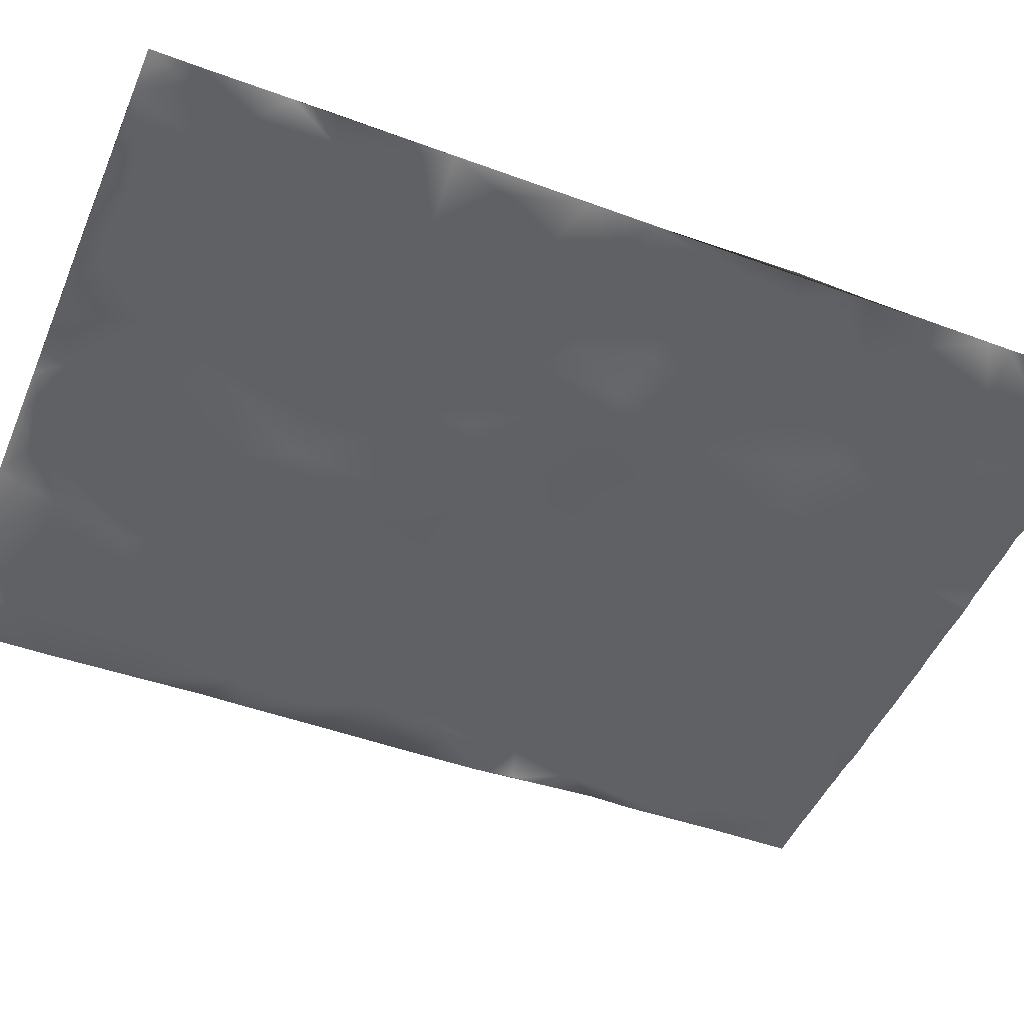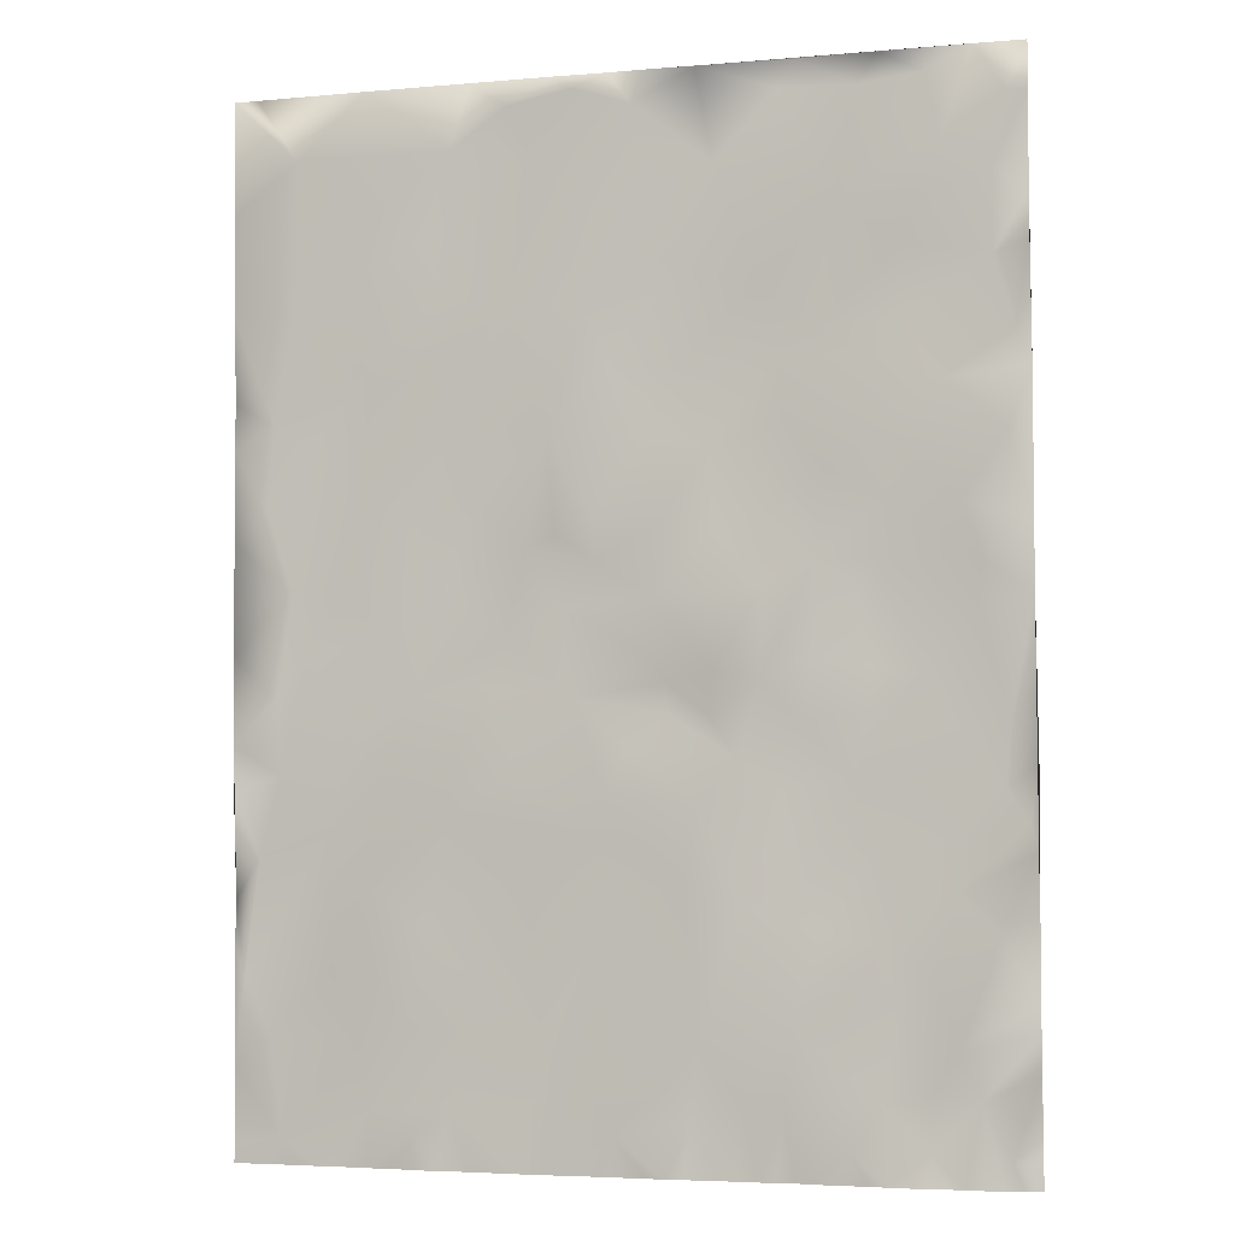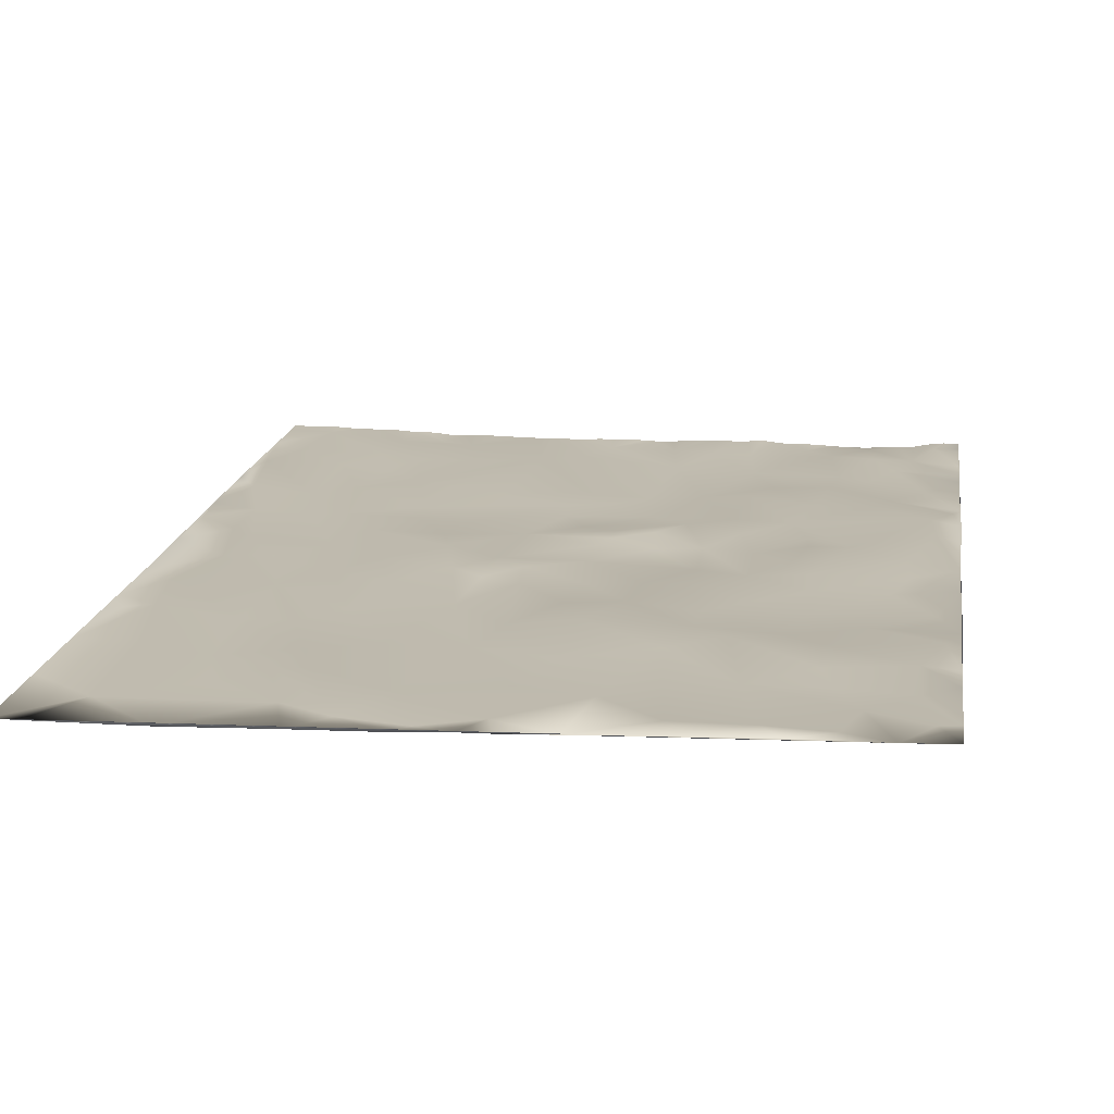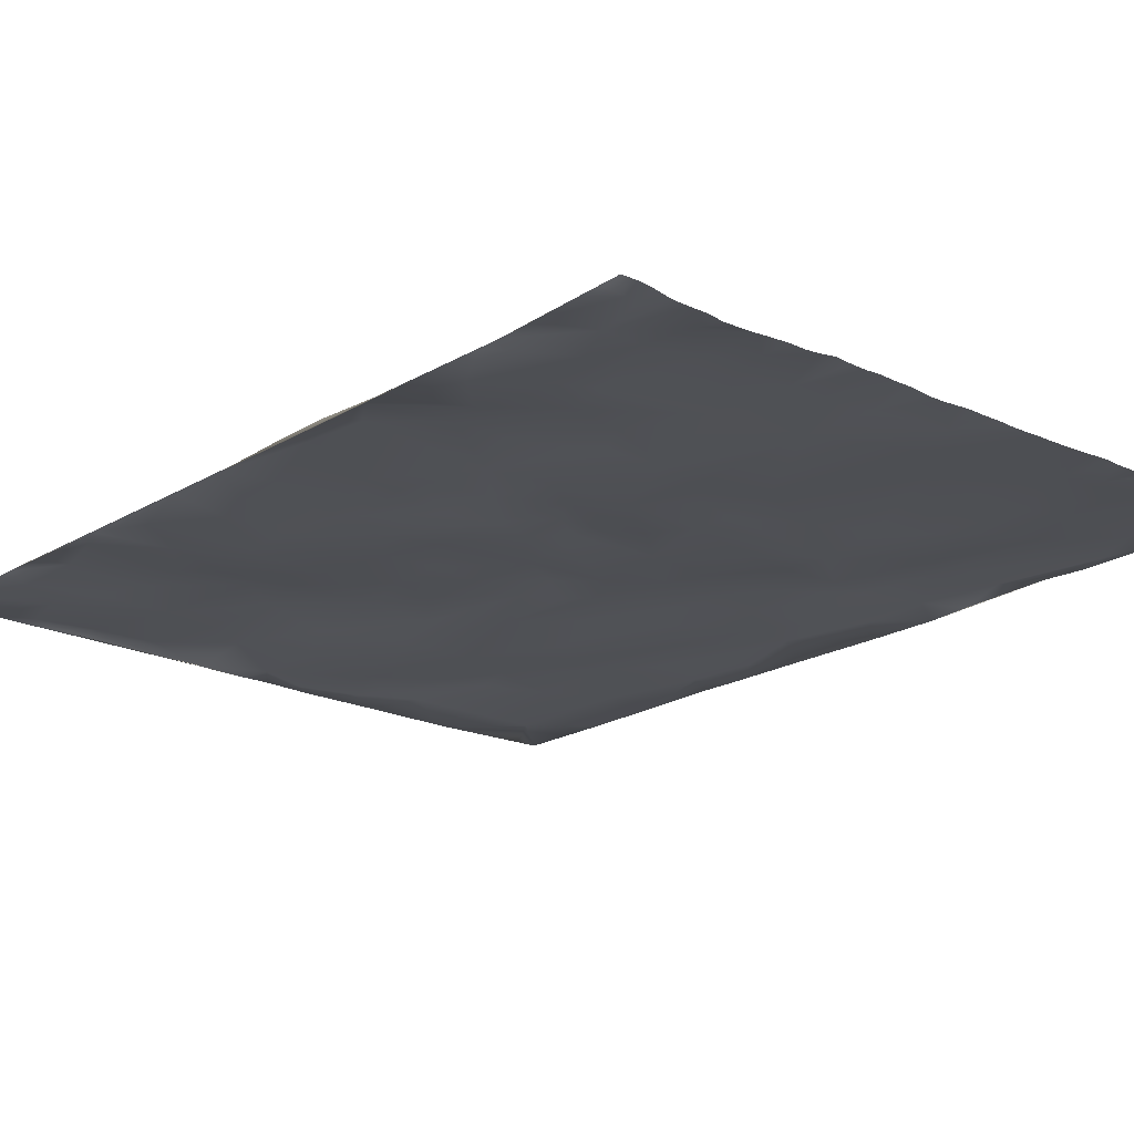
<metadata>
{"format":"obj","ext":"obj","renderer":"f3d","projection":"perspective","resolution":1024,"background":"white","views":[{"elev":-48.0,"azim":-112.7,"up":"+Z"},{"elev":-4.1,"azim":-163.0,"up":"+Y"},{"elev":15.4,"azim":-171.9,"up":"+Z"},{"elev":-18.4,"azim":-40.6,"up":"+Z"}]}
</metadata>
<code>
v 4.706e+05 5.081e+04 -10.15
v 4.706e+05 5.081e+04 -10.85
v 4.707e+05 5.081e+04 -11.38
v 4.707e+05 5.081e+04 -10.47
v 4.707e+05 5.079e+04 -10.91
v 4.708e+05 5.081e+04 -14.25
v 4.708e+05 5.079e+04 -14.69
v 4.708e+05 5.081e+04 -15.3
v 4.708e+05 5.081e+04 -15.52
v 4.708e+05 5.081e+04 -16.85
v 4.709e+05 5.081e+04 -17.76
v 4.709e+05 5.081e+04 -19.35
v 4.71e+05 5.081e+04 -19.53
v 4.71e+05 5.081e+04 -19.45
v 4.706e+05 5.078e+04 -10.45
v 4.706e+05 5.08e+04 -11.51
v 4.707e+05 5.079e+04 -11.38
v 4.709e+05 5.079e+04 -15.7
v 4.706e+05 5.078e+04 -10.77
v 4.706e+05 5.076e+04 -12.35
v 4.708e+05 5.08e+04 -16.04
v 4.707e+05 5.074e+04 -12.8
v 4.708e+05 5.076e+04 -16.19
v 4.709e+05 5.078e+04 -15.36
v 4.709e+05 5.077e+04 -17.99
v 4.71e+05 5.077e+04 -19.14
v 4.708e+05 5.076e+04 -13.47
v 4.708e+05 5.074e+04 -15.08
v 4.709e+05 5.073e+04 -15.02
v 4.709e+05 5.073e+04 -16.35
v 4.709e+05 5.075e+04 -18.57
v 4.71e+05 5.075e+04 -18.87
v 4.706e+05 5.073e+04 -10.08
v 4.706e+05 5.075e+04 -10.55
v 4.708e+05 5.069e+04 -15.44
v 4.706e+05 5.073e+04 -12.47
v 4.706e+05 5.071e+04 -10.17
v 4.707e+05 5.071e+04 -10.73
v 4.707e+05 5.074e+04 -12.78
v 4.708e+05 5.071e+04 -12.37
v 4.706e+05 5.071e+04 -10.27
v 4.707e+05 5.069e+04 -10.53
v 4.709e+05 5.069e+04 -16.1
v 4.709e+05 5.07e+04 -16.34
v 4.709e+05 5.071e+04 -17.84
v 4.707e+05 5.068e+04 -11.19
v 4.71e+05 5.069e+04 -17.92
v 4.708e+05 5.066e+04 -9.893
v 4.708e+05 5.066e+04 -13.2
v 4.71e+05 5.069e+04 -18.13
v 4.706e+05 5.067e+04 -10.9
v 4.707e+05 5.067e+04 -10.22
v 4.709e+05 5.066e+04 -16.6
v 4.709e+05 5.066e+04 -15.82
v 4.71e+05 5.064e+04 -17.71
v 4.706e+05 5.065e+04 -11.91
v 4.707e+05 5.066e+04 -13.05
v 4.707e+05 5.063e+04 -11.92
v 4.707e+05 5.066e+04 -10.05
v 4.709e+05 5.064e+04 -15.82
v 4.71e+05 5.065e+04 -17.19
v 4.706e+05 5.065e+04 -12.03
v 4.707e+05 5.062e+04 -13.15
v 4.708e+05 5.063e+04 -11.13
v 4.709e+05 5.059e+04 -13.6
v 4.709e+05 5.06e+04 -15.7
v 4.71e+05 5.062e+04 -15.15
v 4.71e+05 5.062e+04 -17.27
v 4.707e+05 5.06e+04 -13.75
v 4.708e+05 5.062e+04 -12.66
v 4.71e+05 5.059e+04 -16.99
v 4.708e+05 5.059e+04 -14.74
v 4.706e+05 5.062e+04 -12.84
v 4.708e+05 5.063e+04 -14.45
v 4.709e+05 5.058e+04 -14.96
v 4.706e+05 5.058e+04 -12.27
v 4.706e+05 5.059e+04 -12.63
v 4.707e+05 5.059e+04 -11.86
v 4.707e+05 5.056e+04 -13.34
v 4.707e+05 5.059e+04 -10.52
v 4.707e+05 5.058e+04 -14.04
v 4.708e+05 5.058e+04 -14.82
v 4.71e+05 5.058e+04 -16.85
v 4.706e+05 5.056e+04 -11.9
v 4.707e+05 5.056e+04 -11.37
v 4.708e+05 5.058e+04 -14.91
v 4.708e+05 5.057e+04 -12.48
v 4.707e+05 5.055e+04 -11.34
v 4.708e+05 5.056e+04 -12.33
v 4.709e+05 5.055e+04 -15.38
v 4.706e+05 5.054e+04 -11.72
v 4.708e+05 5.054e+04 -13.68
v 4.708e+05 5.054e+04 -14.61
v 4.709e+05 5.055e+04 -13.18
v 4.706e+05 5.054e+04 -10.14
v 4.707e+05 5.055e+04 -15.13
v 4.708e+05 5.051e+04 -13.4
v 4.709e+05 5.052e+04 -15.37
v 4.71e+05 5.052e+04 -14.4
v 4.71e+05 5.055e+04 -16.11
v 4.706e+05 5.05e+04 -11.69
v 4.709e+05 5.052e+04 -12.95
v 4.71e+05 5.052e+04 -16.67
v 4.707e+05 5.051e+04 -11.35
v 4.707e+05 5.051e+04 -14.75
v 4.707e+05 5.05e+04 -15.65
v 4.708e+05 5.051e+04 -16
v 4.708e+05 5.05e+04 -12.16
v 4.708e+05 5.049e+04 -13.6
v 4.709e+05 5.05e+04 -13.53
v 4.709e+05 5.05e+04 -13.69
v 4.706e+05 5.049e+04 -10.08
v 4.706e+05 5.048e+04 -9.544
v 4.707e+05 5.049e+04 -12.71
v 4.707e+05 5.046e+04 -13.02
v 4.708e+05 5.049e+04 -12.35
v 4.708e+05 5.049e+04 -12.2
v 4.71e+05 5.05e+04 -16.02
v 4.707e+05 5.048e+04 -12.55
v 4.707e+05 5.045e+04 -13.53
v 4.708e+05 5.047e+04 -15.25
v 4.709e+05 5.046e+04 -15.16
v 4.71e+05 5.047e+04 -16.08
v 4.706e+05 5.045e+04 -9.555
v 4.708e+05 5.044e+04 -15.76
v 4.709e+05 5.046e+04 -16.66
v 4.709e+05 5.044e+04 -15.63
v 4.709e+05 5.047e+04 -12.92
v 4.709e+05 5.047e+04 -14.46
v 4.71e+05 5.046e+04 -15.32
v 4.71e+05 5.045e+04 -14.69
v 4.706e+05 5.046e+04 -10.19
v 4.708e+05 5.045e+04 -15.34
v 4.706e+05 5.043e+04 -10.27
v 4.707e+05 5.042e+04 -10.93
v 4.707e+05 5.045e+04 -12.89
v 4.71e+05 5.041e+04 -12.76
v 4.707e+05 5.04e+04 -12.17
v 4.708e+05 5.042e+04 -14.47
v 4.708e+05 5.043e+04 -14.61
v 4.706e+05 5.042e+04 -11.95
v 4.706e+05 5.04e+04 -12.26
v 4.706e+05 5.042e+04 -9.917
v 4.707e+05 5.039e+04 -15.69
v 4.708e+05 5.041e+04 -14.92
v 4.708e+05 5.041e+04 -14.19
v 4.709e+05 5.04e+04 -13.34
v 4.71e+05 5.043e+04 -12.72
v 4.71e+05 5.039e+04 -12.63
v 4.707e+05 5.038e+04 -11.84
v 4.707e+05 5.038e+04 -12.12
v 4.709e+05 5.04e+04 -14.61
v 4.71e+05 5.036e+04 -12.46
v 4.71e+05 5.035e+04 -12.65
v 4.706e+05 5.038e+04 -12.17
v 4.706e+05 5.036e+04 -11.92
v 4.71e+05 5.037e+04 -13.4
v 4.707e+05 5.035e+04 -12.45
v 4.708e+05 5.039e+04 -14.56
v 4.709e+05 5.036e+04 -14.77
v 4.706e+05 5.035e+04 -12.87
v 4.706e+05 5.033e+04 -12.47
v 4.709e+05 5.038e+04 -14.14
v 4.71e+05 5.033e+04 -11.99
v 4.706e+05 5.034e+04 -12.55
v 4.707e+05 5.034e+04 -14.79
v 4.708e+05 5.032e+04 -13.84
v 4.709e+05 5.033e+04 -14.05
v 4.709e+05 5.032e+04 -12.81
v 4.708e+05 5.033e+04 -15.36
v 4.709e+05 5.033e+04 -13.86
v 4.706e+05 5.032e+04 -11.54
v 4.71e+05 5.031e+04 -11.95
v 4.709e+05 5.029e+04 -13.75
v 4.709e+05 5.029e+04 -12.82
v 4.71e+05 5.027e+04 -12.18
v 4.706e+05 5.029e+04 -10.7
v 4.706e+05 5.028e+04 -10.41
v 4.706e+05 5.03e+04 -11.84
v 4.706e+05 5.031e+04 -10.68
v 4.706e+05 5.028e+04 -11.82
v 4.707e+05 5.03e+04 -11.34
v 4.707e+05 5.03e+04 -12.48
v 4.708e+05 5.029e+04 -13.49
v 4.708e+05 5.031e+04 -15.02
v 4.706e+05 5.027e+04 -10.57
v 4.707e+05 5.028e+04 -13.65
v 4.707e+05 5.029e+04 -13.48
v 4.707e+05 5.03e+04 -12.46
v 4.708e+05 5.028e+04 -14.68
v 4.709e+05 5.028e+04 -14.66
v 4.71e+05 5.027e+04 -11.91
v 4.706e+05 5.026e+04 -9.834
v 4.706e+05 5.026e+04 -9.817
v 4.706e+05 5.026e+04 -10.84
v 4.706e+05 5.026e+04 -12.57
v 4.706e+05 5.026e+04 -12.92
v 4.706e+05 5.026e+04 -13.04
v 4.706e+05 5.026e+04 -14.18
v 4.707e+05 5.026e+04 -14.18
v 4.707e+05 5.026e+04 -13.87
v 4.707e+05 5.026e+04 -13.42
v 4.707e+05 5.026e+04 -13.09
v 4.707e+05 5.026e+04 -13.35
v 4.707e+05 5.026e+04 -12.78
v 4.707e+05 5.026e+04 -11.59
v 4.707e+05 5.026e+04 -12.43
v 4.707e+05 5.026e+04 -12.69
v 4.707e+05 5.026e+04 -12.43
v 4.707e+05 5.026e+04 -12.98
v 4.708e+05 5.026e+04 -12.98
v 4.708e+05 5.026e+04 -14.17
v 4.708e+05 5.026e+04 -14.36
v 4.708e+05 5.026e+04 -13.94
v 4.708e+05 5.026e+04 -13.57
v 4.708e+05 5.026e+04 -13.97
v 4.708e+05 5.026e+04 -13.94
v 4.708e+05 5.026e+04 -14.53
v 4.708e+05 5.026e+04 -14.62
v 4.708e+05 5.026e+04 -14.46
v 4.708e+05 5.026e+04 -14.64
v 4.709e+05 5.026e+04 -14.64
v 4.709e+05 5.026e+04 -14.36
v 4.709e+05 5.026e+04 -14.19
v 4.709e+05 5.026e+04 -13.83
v 4.709e+05 5.026e+04 -14.44
v 4.709e+05 5.026e+04 -14.62
v 4.709e+05 5.026e+04 -13.6
v 4.709e+05 5.026e+04 -12.91
v 4.709e+05 5.026e+04 -13.06
v 4.709e+05 5.026e+04 -12.46
v 4.709e+05 5.026e+04 -12.44
v 4.71e+05 5.026e+04 -12.44
v 4.71e+05 5.026e+04 -12.3
v 4.71e+05 5.026e+04 -11.72
v 4.71e+05 5.026e+04 -11.86
v 4.71e+05 5.026e+04 -11.76
v 4.71e+05 5.026e+04 -11.75
f 93 92 97
f 92 89 86
f 92 93 89
f 86 81 92
f 89 72 86
f 92 107 97
f 109 97 108
f 72 82 74
f 89 82 72
f 97 107 108
f 92 96 107
f 93 109 102
f 97 109 93
f 92 81 96
f 89 93 87
f 89 87 82
f 107 116 108
f 108 117 109
f 86 70 81
f 93 102 87
f 82 87 74
f 117 121 109
f 116 117 108
f 72 64 86
f 81 70 80
f 87 94 65
f 80 96 81
f 96 106 107
f 70 86 64
f 107 106 116
f 116 115 117
f 96 80 79
f 74 49 72
f 96 79 106
f 87 65 74
f 102 109 110
f 109 121 133
f 58 80 70
f 106 115 116
f 49 64 72
f 117 115 121
f 102 94 87
f 80 58 69
f 115 125 121
f 79 105 106
f 70 64 48
f 115 106 119
f 115 119 120
f 109 133 126
f 106 105 119
f 79 88 105
f 109 126 110
f 102 111 94
f 64 49 48
f 65 94 75
f 121 125 133
f 126 133 140
f 79 85 88
f 74 60 43
f 115 120 125
f 79 78 85
f 79 80 69
f 105 114 119
f 79 69 78
f 102 110 111
f 74 65 60
f 110 126 122
f 111 98 94
f 94 98 75
f 133 139 140
f 125 139 133
f 105 88 104
f 120 119 136
f 110 122 111
f 65 75 60
f 58 70 59
f 125 120 144
f 126 140 127
f 105 104 114
f 101 88 85
f 104 88 101
f 126 127 122
f 70 48 59
f 66 60 75
f 75 98 90
f 144 145 125
f 125 145 139
f 114 136 119
f 74 35 49
f 146 140 159
f 74 43 35
f 140 146 127
f 69 58 63
f 53 60 66
f 84 78 77
f 85 78 84
f 120 138 144
f 111 129 98
f 159 140 139
f 49 35 40
f 120 136 138
f 95 101 85
f 85 84 95
f 59 48 42
f 75 90 66
f 122 127 128
f 78 69 63
f 63 58 57
f 122 128 111
f 114 104 101
f 111 128 129
f 40 48 49
f 52 59 42
f 58 59 57
f 145 159 139
f 98 99 90
f 43 60 53
f 62 63 57
f 136 135 138
f 78 63 77
f 114 101 136
f 57 52 46
f 59 52 57
f 127 146 147
f 98 129 99
f 53 66 54
f 40 42 48
f 35 28 40
f 145 170 159
f 101 124 136
f 128 152 148
f 128 127 152
f 43 53 44
f 101 113 124
f 66 90 100
f 146 167 147
f 73 63 62
f 77 63 73
f 40 27 42
f 44 53 54
f 167 146 159
f 66 100 67
f 42 22 39
f 22 42 27
f 144 138 151
f 44 54 45
f 138 135 151
f 127 147 163
f 101 95 113
f 127 163 152
f 129 128 148
f 136 143 135
f 23 35 43
f 90 99 100
f 57 46 62
f 52 38 46
f 52 42 39
f 40 28 27
f 66 67 54
f 145 144 170
f 38 52 39
f 23 28 35
f 99 118 100
f 136 124 143
f 43 44 29
f 76 84 77
f 67 100 71
f 129 130 99
f 95 84 91
f 163 147 167
f 129 148 130
f 84 76 91
f 91 113 95
f 62 46 51
f 135 143 150
f 135 150 151
f 67 55 54
f 151 166 144
f 159 170 185
f 159 185 167
f 23 7 28
f 77 73 76
f 91 112 113
f 99 130 118
f 43 29 23
f 44 30 29
f 44 45 30
f 150 143 142
f 67 71 55
f 91 132 112
f 124 113 132
f 144 166 170
f 163 167 168
f 76 73 56
f 112 132 113
f 51 46 41
f 124 134 143
f 83 71 100
f 23 29 24
f 152 163 160
f 118 103 100
f 29 30 24
f 39 36 38
f 150 142 156
f 103 83 100
f 124 132 134
f 130 148 137
f 45 54 47
f 143 134 142
f 163 171 160
f 54 55 47
f 28 7 27
f 103 118 123
f 62 56 73
f 76 56 91
f 150 166 151
f 46 38 41
f 55 71 68
f 130 123 118
f 150 156 158
f 24 30 25
f 152 153 148
f 160 153 152
f 27 5 22
f 62 51 56
f 23 21 7
f 83 68 71
f 30 45 31
f 23 18 21
f 150 158 166
f 174 168 167
f 130 131 123
f 134 141 142
f 142 141 155
f 132 141 134
f 39 22 5
f 30 31 25
f 163 168 171
f 34 41 36
f 156 142 155
f 166 189 170
f 23 24 18
f 38 36 41
f 36 39 20
f 68 61 55
f 83 61 68
f 37 51 41
f 91 141 132
f 166 158 182
f 47 55 50
f 130 137 131
f 160 171 169
f 155 162 156
f 166 188 189
f 185 170 190
f 170 184 190
f 61 50 55
f 39 5 17
f 160 169 153
f 34 36 20
f 18 10 21
f 20 39 17
f 166 182 183
f 24 25 18
f 158 156 180
f 166 183 188
f 148 154 137
f 148 153 154
f 171 168 174
f 182 158 180
f 27 7 6
f 5 27 6
f 7 9 8
f 8 6 7
f 8 9 3
f 7 21 9
f 183 182 187
f 164 154 153
f 137 154 149
f 137 149 131
f 131 149 123
f 123 149 103
f 103 149 83
f 51 37 56
f 56 37 33
f 170 189 184
f 41 34 33
f 6 4 5
f 6 8 3
f 9 21 10
f 16 20 17
f 9 10 13
f 156 162 180
f 45 47 26
f 56 33 91
f 41 33 37
f 91 33 165
f 155 161 162
f 141 161 155
f 10 18 11
f 171 174 175
f 25 11 18
f 31 45 26
f 61 32 50
f 154 157 149
f 13 11 12
f 4 6 3
f 25 31 26
f 4 17 5
f 175 174 191
f 25 26 12
f 169 171 175
f 26 47 32
f 16 17 3
f 11 25 12
f 184 213 190
f 189 209 184
f 188 208 189
f 190 215 216
f 217 190 216
f 217 218 190
f 190 218 219
f 185 190 219
f 190 214 215
f 190 213 214
f 185 219 220
f 153 169 164
f 184 212 213
f 185 220 167
f 188 183 205
f 220 221 167
f 34 20 19
f 184 211 212
f 167 221 174
f 184 210 211
f 221 222 174
f 4 3 17
f 161 165 162
f 141 165 161
f 91 165 141
f 162 165 179
f 183 187 205
f 184 209 210
f 162 179 180
f 189 208 209
f 223 174 222
f 180 181 182
f 224 174 223
f 188 207 208
f 50 32 47
f 225 174 224
f 188 206 207
f 180 179 181
f 3 2 16
f 188 205 206
f 226 174 225
f 165 172 179
f 187 182 201
f 191 174 226
f 187 204 205
f 26 13 12
f 169 175 176
f 157 154 173
f 182 181 201
f 191 226 227
f 187 203 204
f 228 191 227
f 3 9 2
f 164 169 176
f 187 202 203
f 19 15 34
f 34 15 33
f 179 172 178
f 165 177 172
f 187 201 202
f 191 228 229
f 20 16 2
f 10 11 13
f 191 229 230
f 181 200 201
f 175 191 230
f 20 2 19
f 2 9 13
f 175 230 231
f 181 179 197
f 181 199 200
f 164 173 154
f 157 173 149
f 175 231 232
f 176 175 232
f 181 198 199
f 179 178 195
f 176 232 233
f 2 1 19
f 19 1 15
f 172 177 178
f 181 197 198
f 164 176 173
f 176 233 234
f 179 196 197
f 2 13 1
f 179 195 196
f 176 234 235
f 178 186 193
f 177 186 178
f 13 14 1
f 26 14 13
f 32 14 26
f 178 194 195
f 176 235 236
f 178 193 194
f 177 193 186
f 176 236 237
f 176 192 173
f 176 237 238
f 176 238 192

</code>
